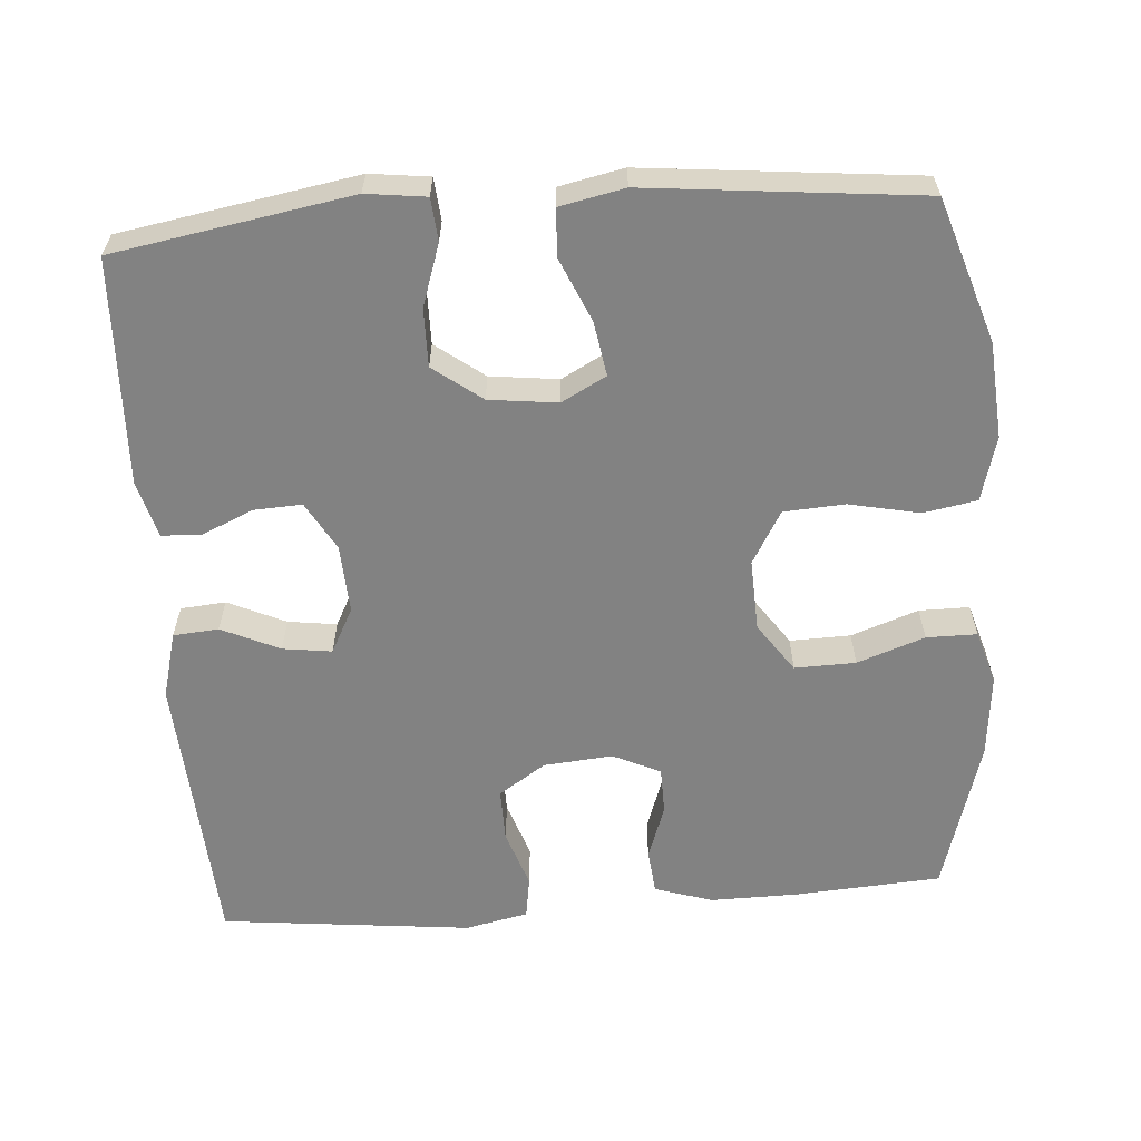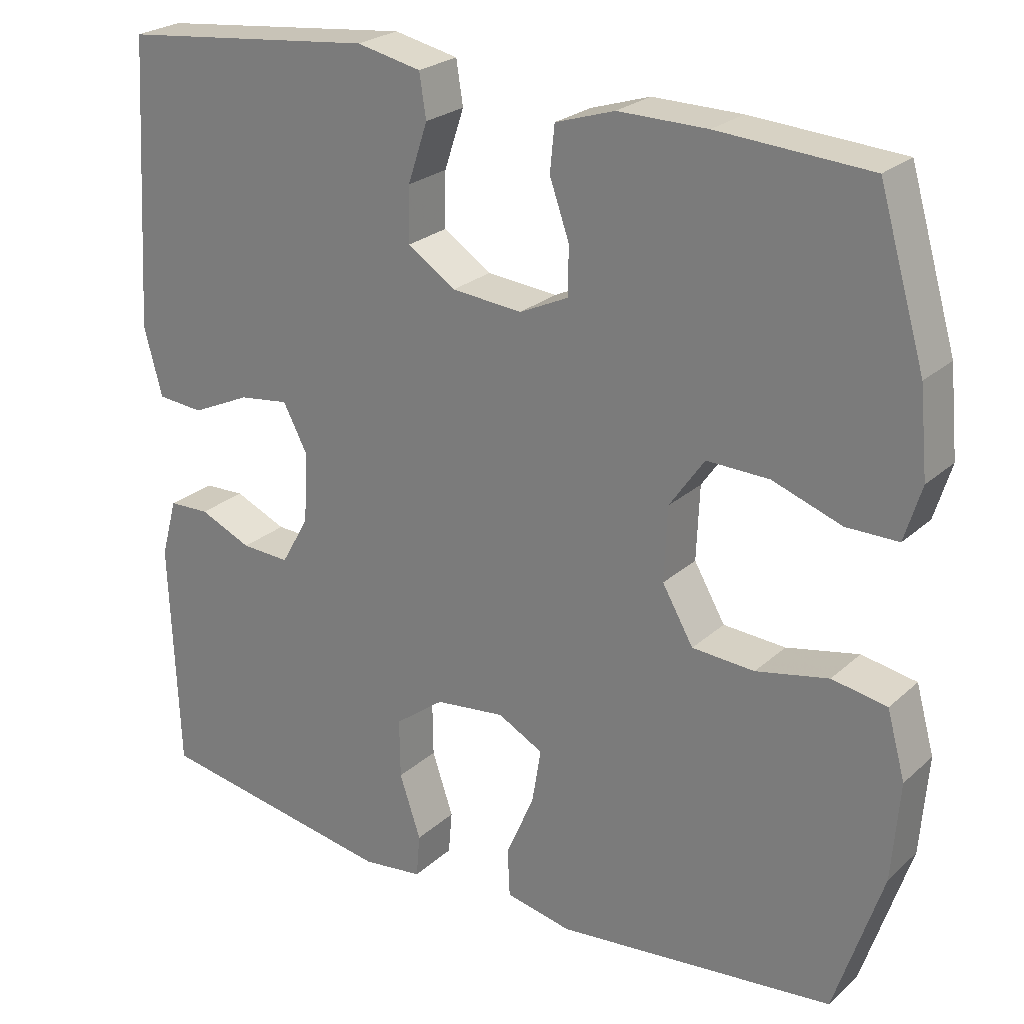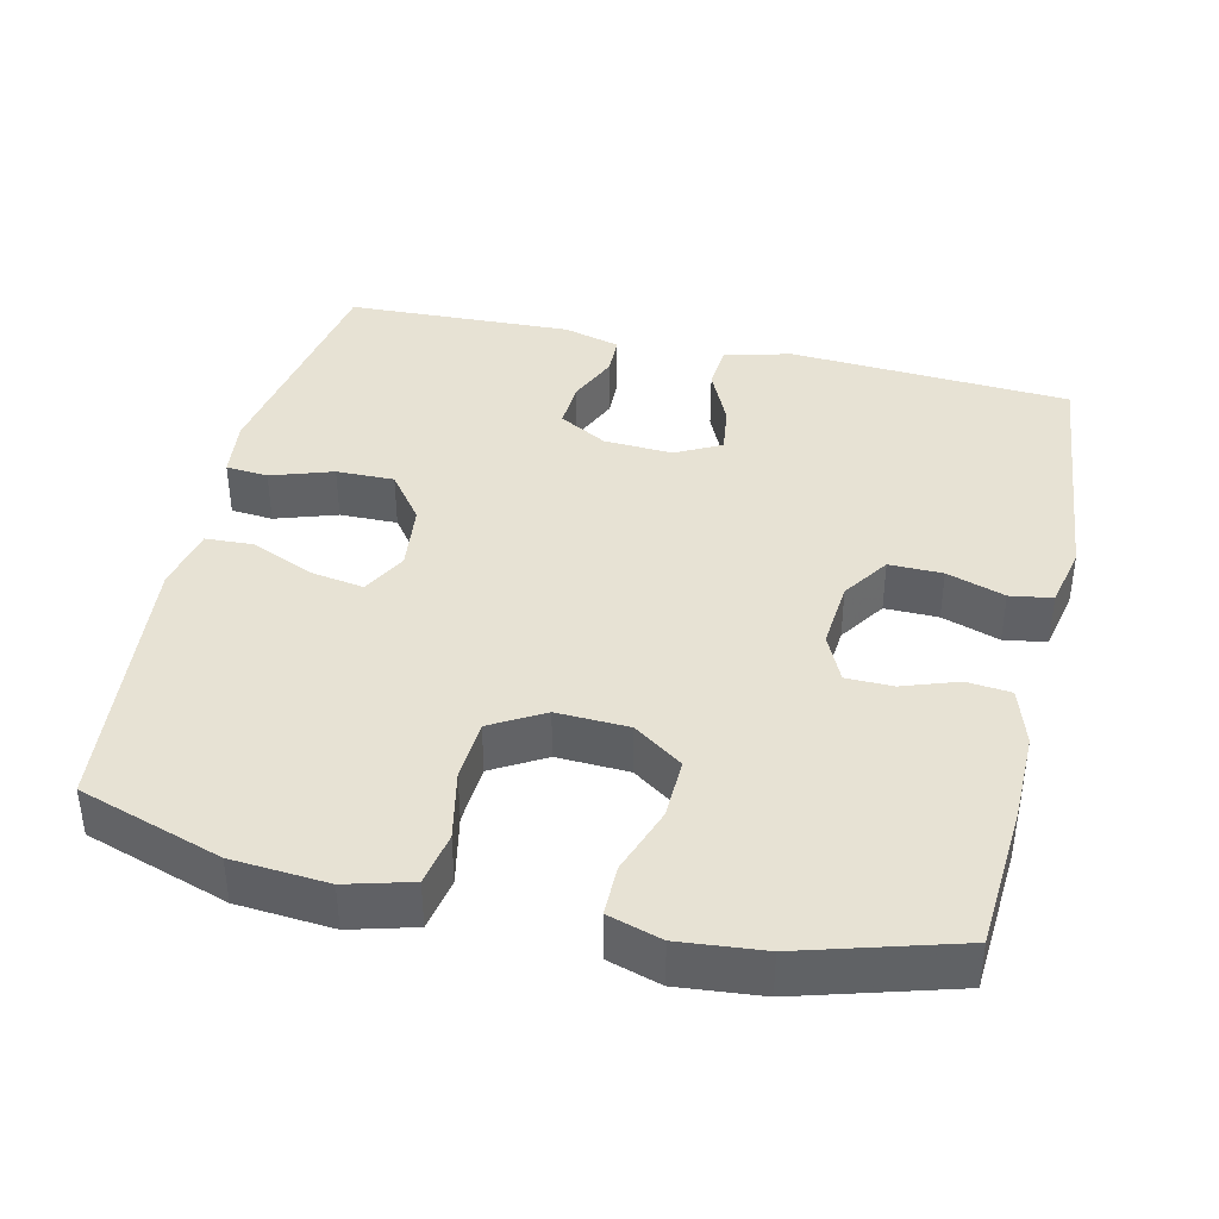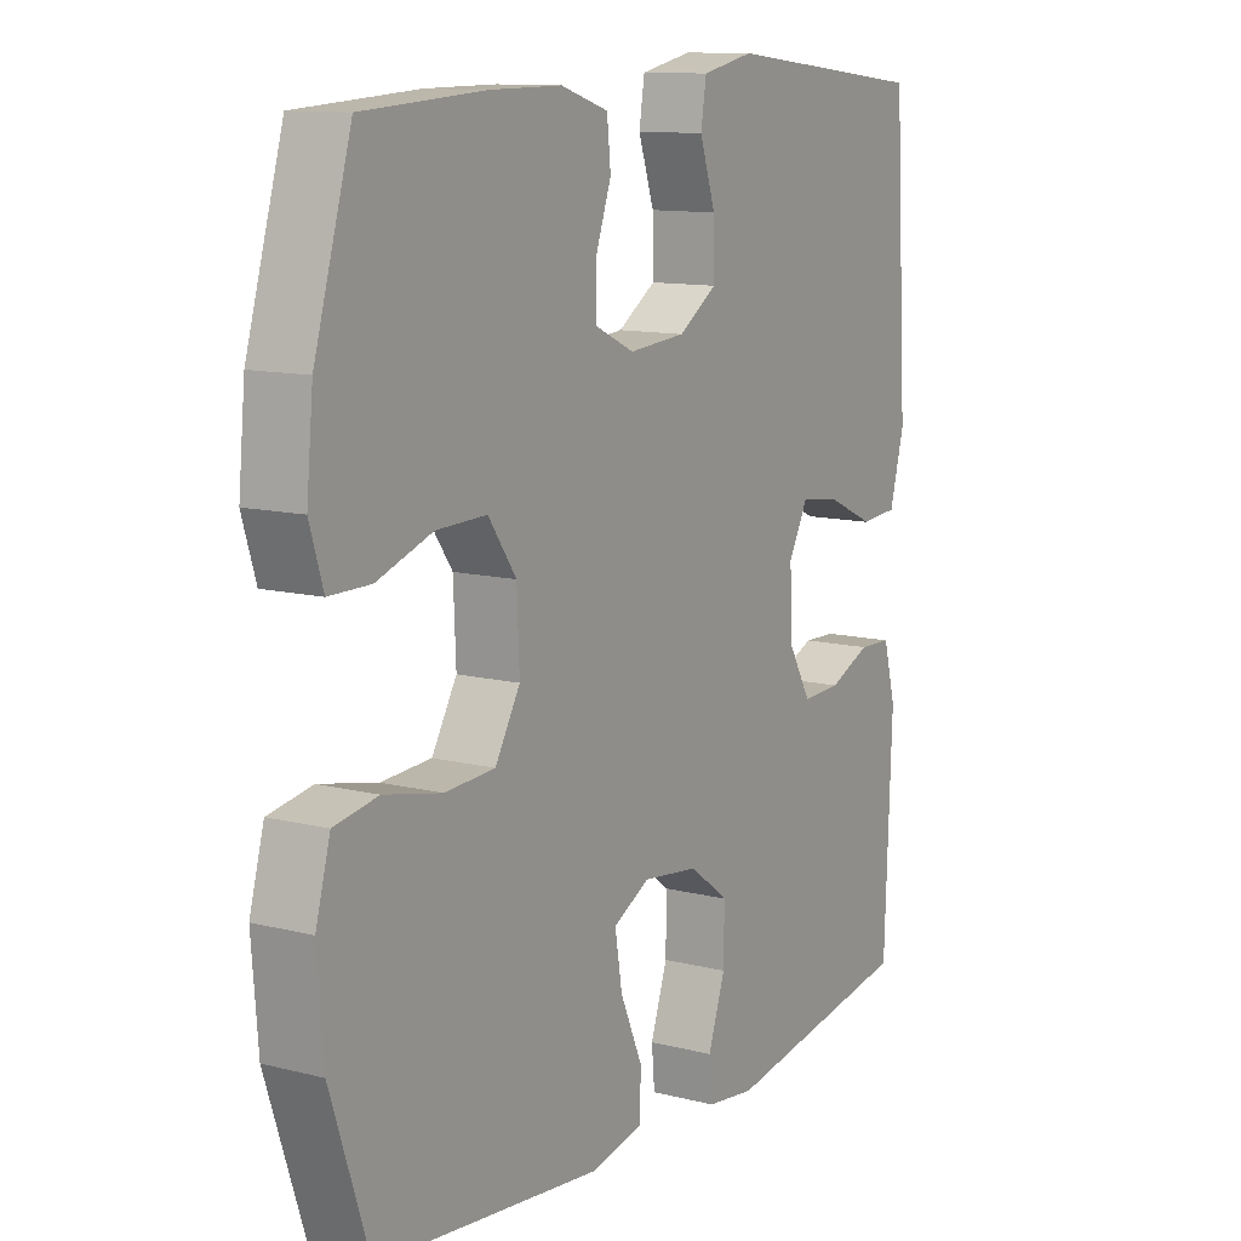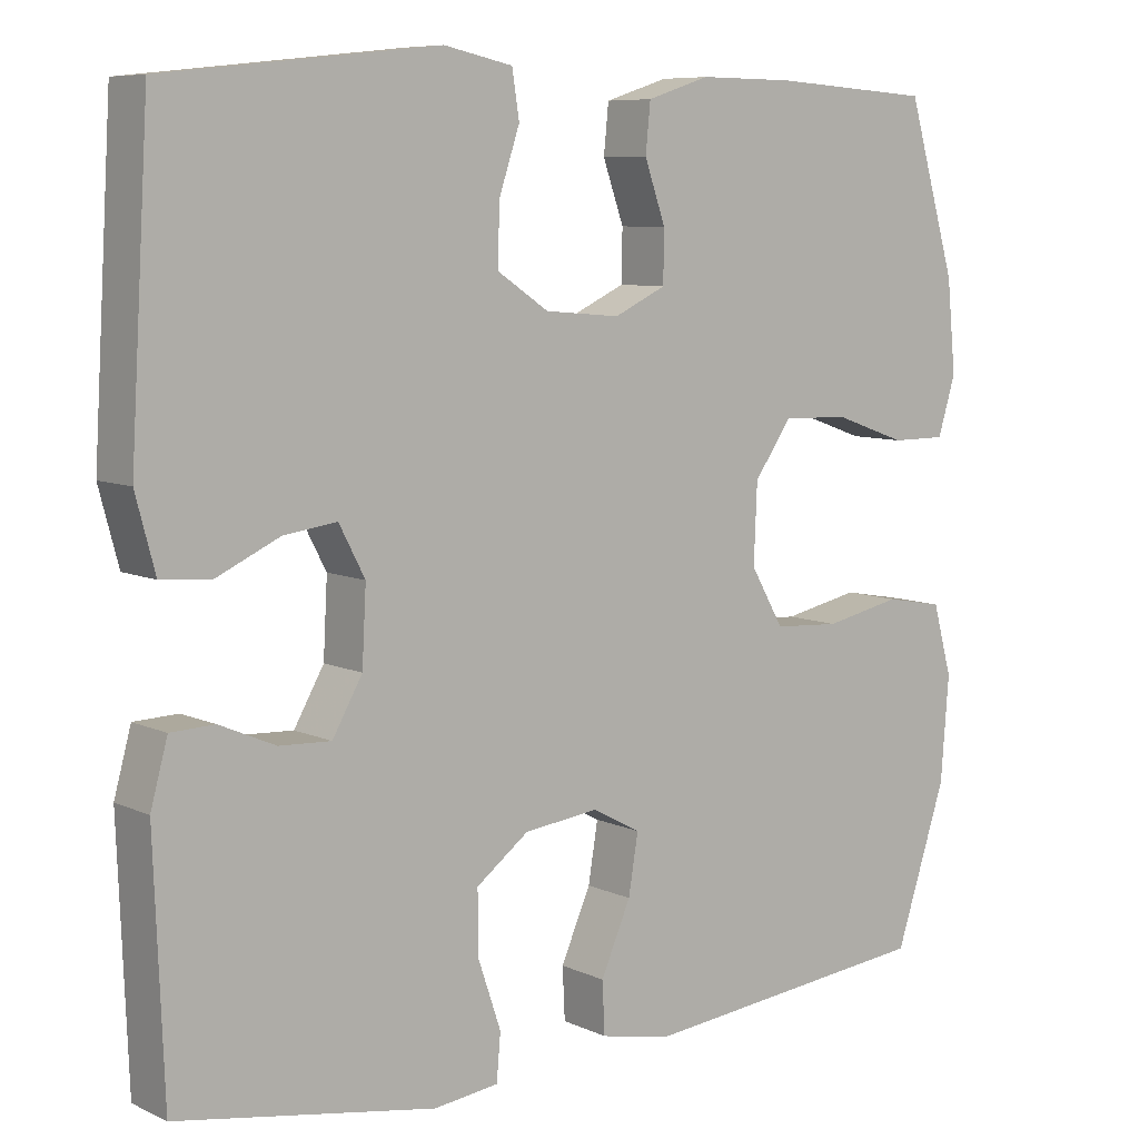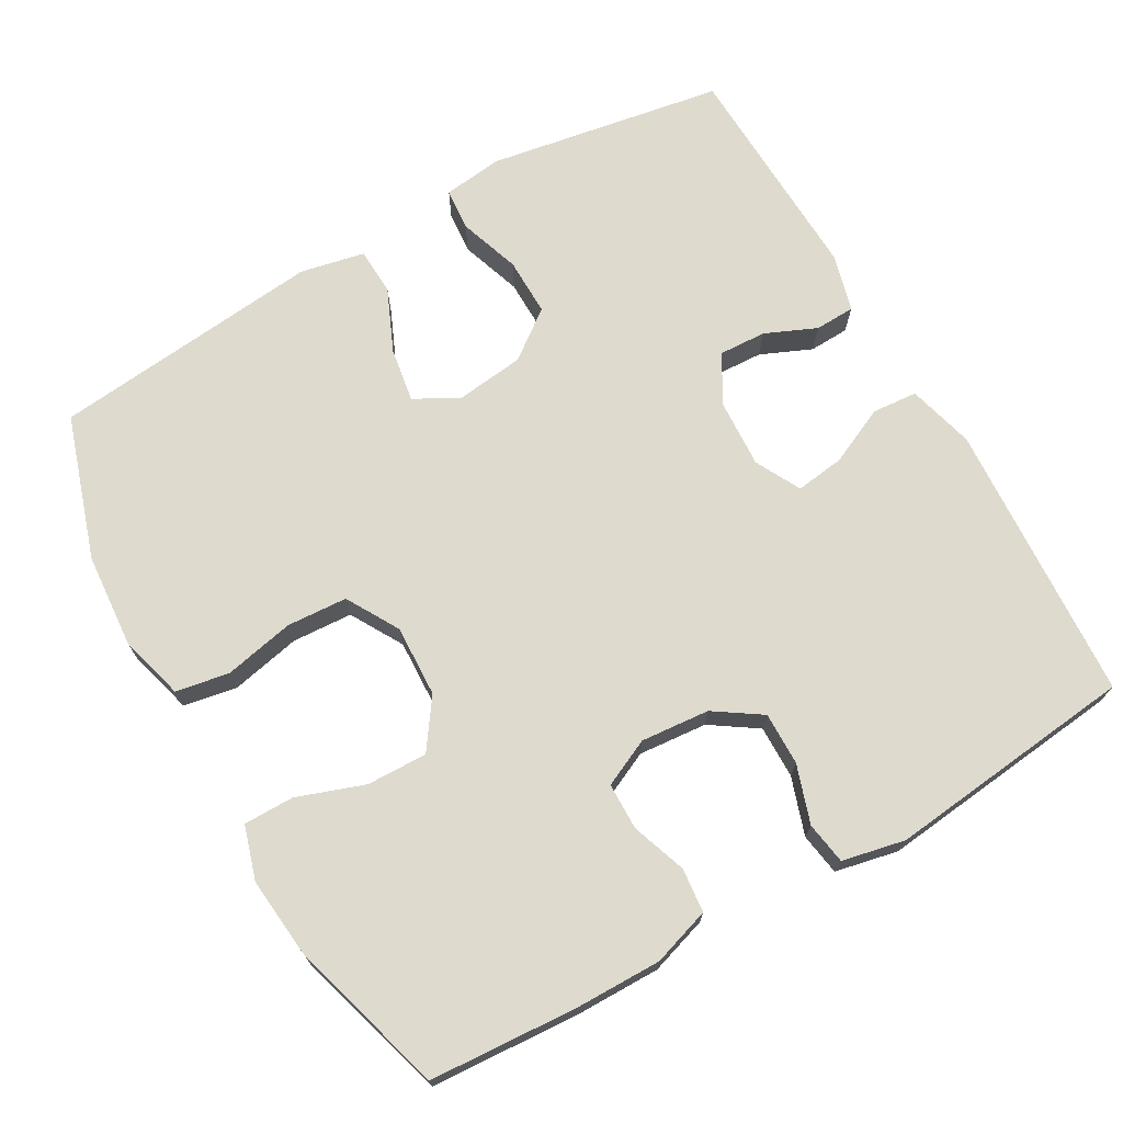
<metadata>
{"format":"obj","ext":"obj","renderer":"f3d","projection":"perspective","resolution":1024,"background":"white","views":[{"elev":-60.7,"azim":-175.7,"up":"+Y"},{"elev":24.5,"azim":-144.9,"up":"+Z"},{"elev":39.8,"azim":-76.9,"up":"+Y"},{"elev":11.6,"azim":-58.6,"up":"+Z"},{"elev":7.8,"azim":141.6,"up":"+Z"},{"elev":71.3,"azim":-29.7,"up":"+Y"}]}
</metadata>
<code>
v -0.5 0.07 0.5
v -0.301 0.07 0.513
v -0.184 0.07 0.514
v -0.106 0.07 0.489
v -0.1 0.07 0.429
v -0.126 0.07 0.355
v -0.125 0.07 0.292
v -0.061 0.07 0.262
v 0.032 0.07 0.27
v 0.095 0.07 0.312
v 0.094 0.07 0.384
v 0.068 0.07 0.462
v 0.077 0.07 0.519
v 0.162 0.07 0.537
v 0.5 0.07 0.5
v 0.523 0.07 0.12
v 0.499 0.07 0.03
v 0.438 0.07 0.025
v 0.36 0.07 0.061
v 0.294 0.07 0.07
v 0.262 0.07 0.009
v 0.267 0.07 -0.084
v 0.304 0.07 -0.149
v 0.368 0.07 -0.146
v 0.437 0.07 -0.116
v 0.491 0.07 -0.118
v 0.512 0.07 -0.195
v 0.5 0.07 -0.5
v 0.181 0.07 -0.554
v 0.101 0.07 -0.544
v 0.096 0.07 -0.487
v 0.124 0.07 -0.404
v 0.125 0.07 -0.326
v 0.06 0.07 -0.277
v -0.032 0.07 -0.266
v -0.092 0.07 -0.298
v -0.08 0.07 -0.371
v -0.043 0.07 -0.456
v -0.046 0.07 -0.52
v -0.133 0.07 -0.538
v -0.5 0.07 -0.5
v -0.563 0.07 -0.307
v -0.573 0.07 -0.178
v -0.549 0.07 -0.091
v -0.477 0.07 -0.078
v -0.382 0.07 -0.098
v -0.3 0.07 -0.093
v -0.259 0.07 -0.022
v -0.263 0.07 0.075
v -0.309 0.07 0.141
v -0.391 0.07 0.139
v -0.482 0.07 0.107
v -0.55 0.07 0.107
v -0.572 0.07 0.179
v -0.561 0.07 0.292
v -0.5 0 0.5
v -0.301 0 0.513
v -0.184 0 0.514
v -0.106 0 0.489
v -0.1 0 0.429
v -0.126 0 0.355
v -0.125 0 0.292
v -0.061 0 0.262
v 0.032 0 0.27
v 0.095 0 0.312
v 0.094 0 0.384
v 0.068 0 0.462
v 0.077 0 0.519
v 0.162 0 0.537
v 0.5 0 0.5
v 0.523 0 0.12
v 0.499 0 0.03
v 0.438 0 0.025
v 0.36 0 0.061
v 0.294 0 0.07
v 0.262 0 0.009
v 0.267 0 -0.084
v 0.304 0 -0.149
v 0.368 0 -0.146
v 0.437 0 -0.116
v 0.491 0 -0.118
v 0.512 0 -0.195
v 0.5 0 -0.5
v 0.181 0 -0.554
v 0.101 0 -0.544
v 0.096 0 -0.487
v 0.124 0 -0.404
v 0.125 0 -0.326
v 0.06 0 -0.277
v -0.032 0 -0.266
v -0.092 0 -0.298
v -0.08 0 -0.371
v -0.043 0 -0.456
v -0.046 0 -0.52
v -0.133 0 -0.538
v -0.5 0 -0.5
v -0.563 0 -0.307
v -0.573 0 -0.178
v -0.549 0 -0.091
v -0.477 0 -0.078
v -0.382 0 -0.098
v -0.3 0 -0.093
v -0.259 0 -0.022
v -0.263 0 0.075
v -0.309 0 0.141
v -0.391 0 0.139
v -0.482 0 0.107
v -0.55 0 0.107
v -0.572 0 0.179
v -0.561 0 0.292
f 4 5 6
f 3 4 6
f 2 3 6
f 1 2 6
f 55 1 6
f 54 55 6
f 53 54 6
f 52 53 6
f 51 52 6
f 50 51 6 7
f 49 50 7 8
f 48 49 8 9
f 47 48 9 10
f 44 45 46
f 43 44 46
f 42 43 46
f 41 42 46
f 40 41 46
f 39 40 46
f 38 39 46
f 37 38 46
f 36 37 46 47
f 35 36 47 10
f 30 31 32
f 29 30 32
f 28 29 32
f 27 28 32
f 26 27 32
f 25 26 32
f 24 25 32
f 23 24 32 33
f 22 23 33 34
f 17 18 19
f 16 17 19
f 15 16 19
f 14 15 19
f 13 14 19
f 12 13 19
f 11 12 19
f 10 11 19 20
f 34 35 10
f 22 34 10
f 21 22 10
f 10 20 21
f 61 60 59
f 61 59 58
f 61 58 57
f 61 57 56
f 61 56 110
f 61 110 109
f 61 109 108
f 61 108 107
f 61 107 106
f 62 61 106 105
f 63 62 105 104
f 64 63 104 103
f 65 64 103 102
f 101 100 99
f 101 99 98
f 101 98 97
f 101 97 96
f 101 96 95
f 101 95 94
f 101 94 93
f 101 93 92
f 102 101 92 91
f 65 102 91 90
f 87 86 85
f 87 85 84
f 87 84 83
f 87 83 82
f 87 82 81
f 87 81 80
f 87 80 79
f 88 87 79 78
f 89 88 78 77
f 74 73 72
f 74 72 71
f 74 71 70
f 74 70 69
f 74 69 68
f 74 68 67
f 74 67 66
f 75 74 66 65
f 65 90 89
f 65 89 77
f 65 77 76
f 76 75 65
f 1 56 57 2
f 2 57 58 3
f 3 58 59 4
f 4 59 60 5
f 5 60 61 6
f 6 61 62 7
f 7 62 63 8
f 8 63 64 9
f 9 64 65 10
f 10 65 66 11
f 11 66 67 12
f 12 67 68 13
f 13 68 69 14
f 14 69 70 15
f 15 70 71 16
f 16 71 72 17
f 17 72 73 18
f 18 73 74 19
f 19 74 75 20
f 20 75 76 21
f 21 76 77 22
f 22 77 78 23
f 23 78 79 24
f 24 79 80 25
f 25 80 81 26
f 26 81 82 27
f 27 82 83 28
f 28 83 84 29
f 29 84 85 30
f 30 85 86 31
f 31 86 87 32
f 32 87 88 33
f 33 88 89 34
f 34 89 90 35
f 35 90 91 36
f 36 91 92 37
f 37 92 93 38
f 38 93 94 39
f 39 94 95 40
f 40 95 96 41
f 41 96 97 42
f 42 97 98 43
f 43 98 99 44
f 44 99 100 45
f 45 100 101 46
f 46 101 102 47
f 47 102 103 48
f 48 103 104 49
f 49 104 105 50
f 50 105 106 51
f 51 106 107 52
f 52 107 108 53
f 53 108 109 54
f 54 109 110 55
f 55 110 56 1

</code>
